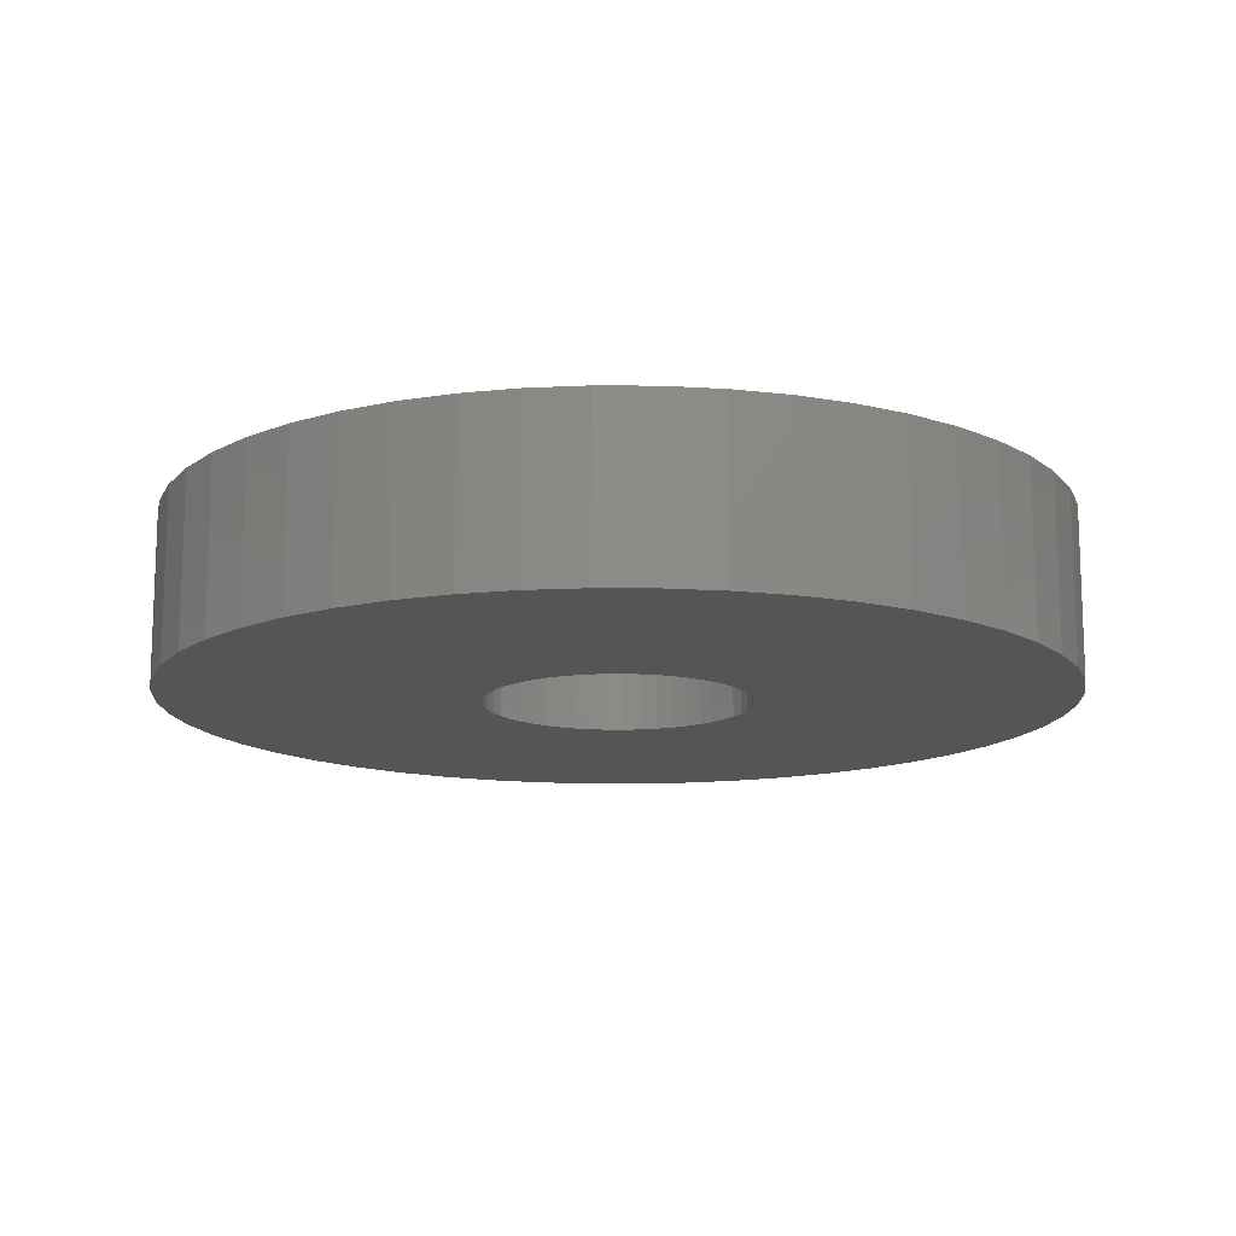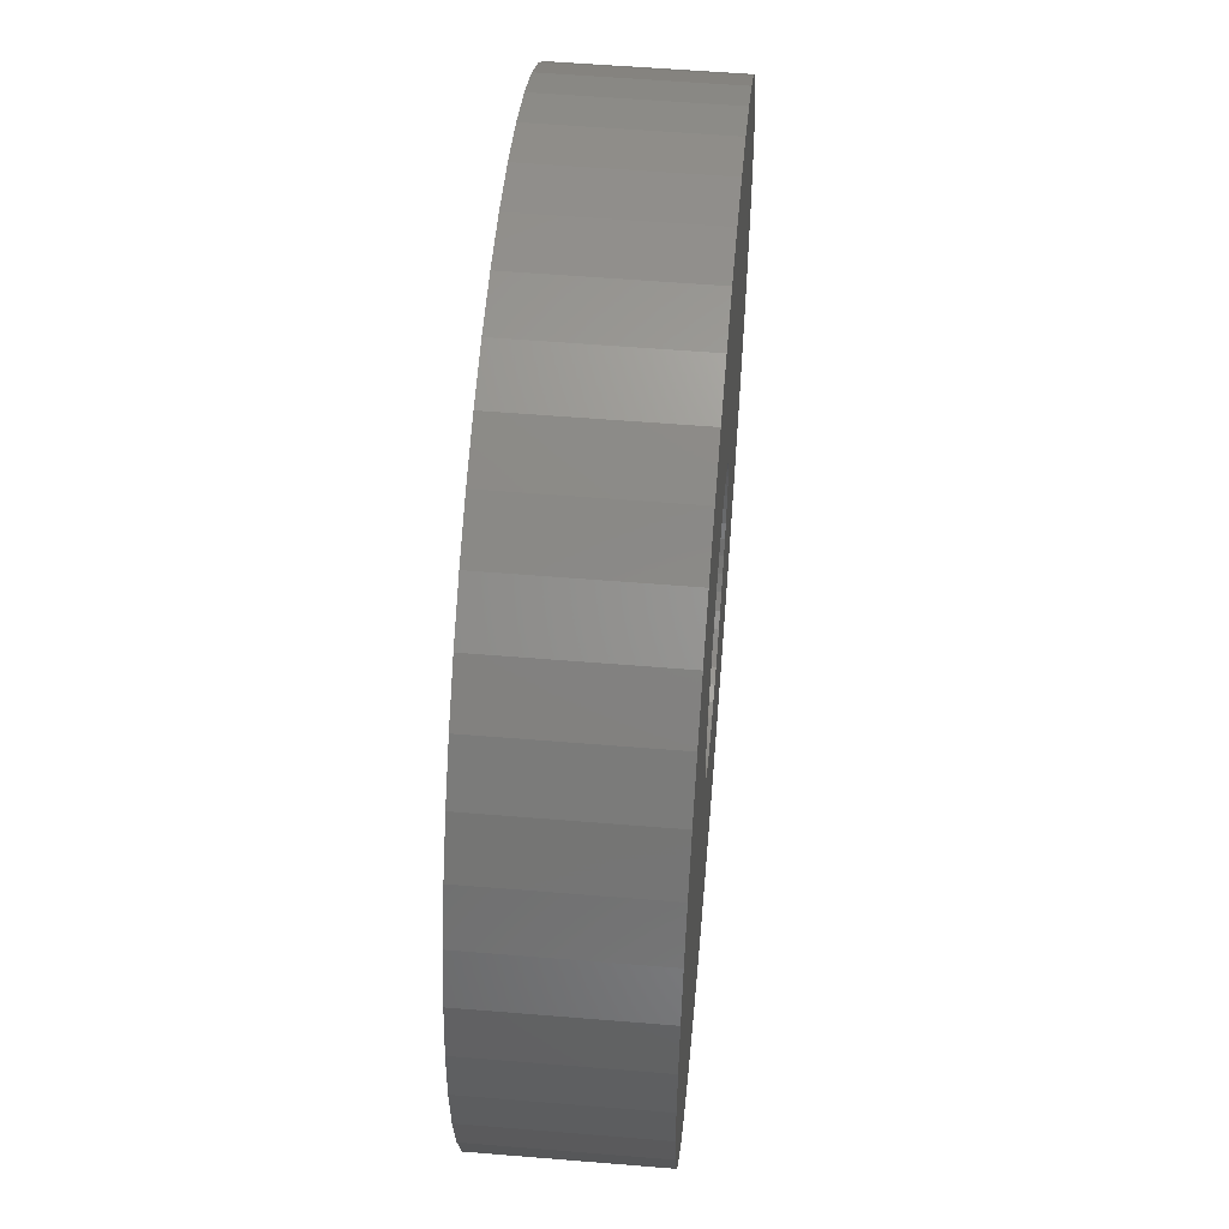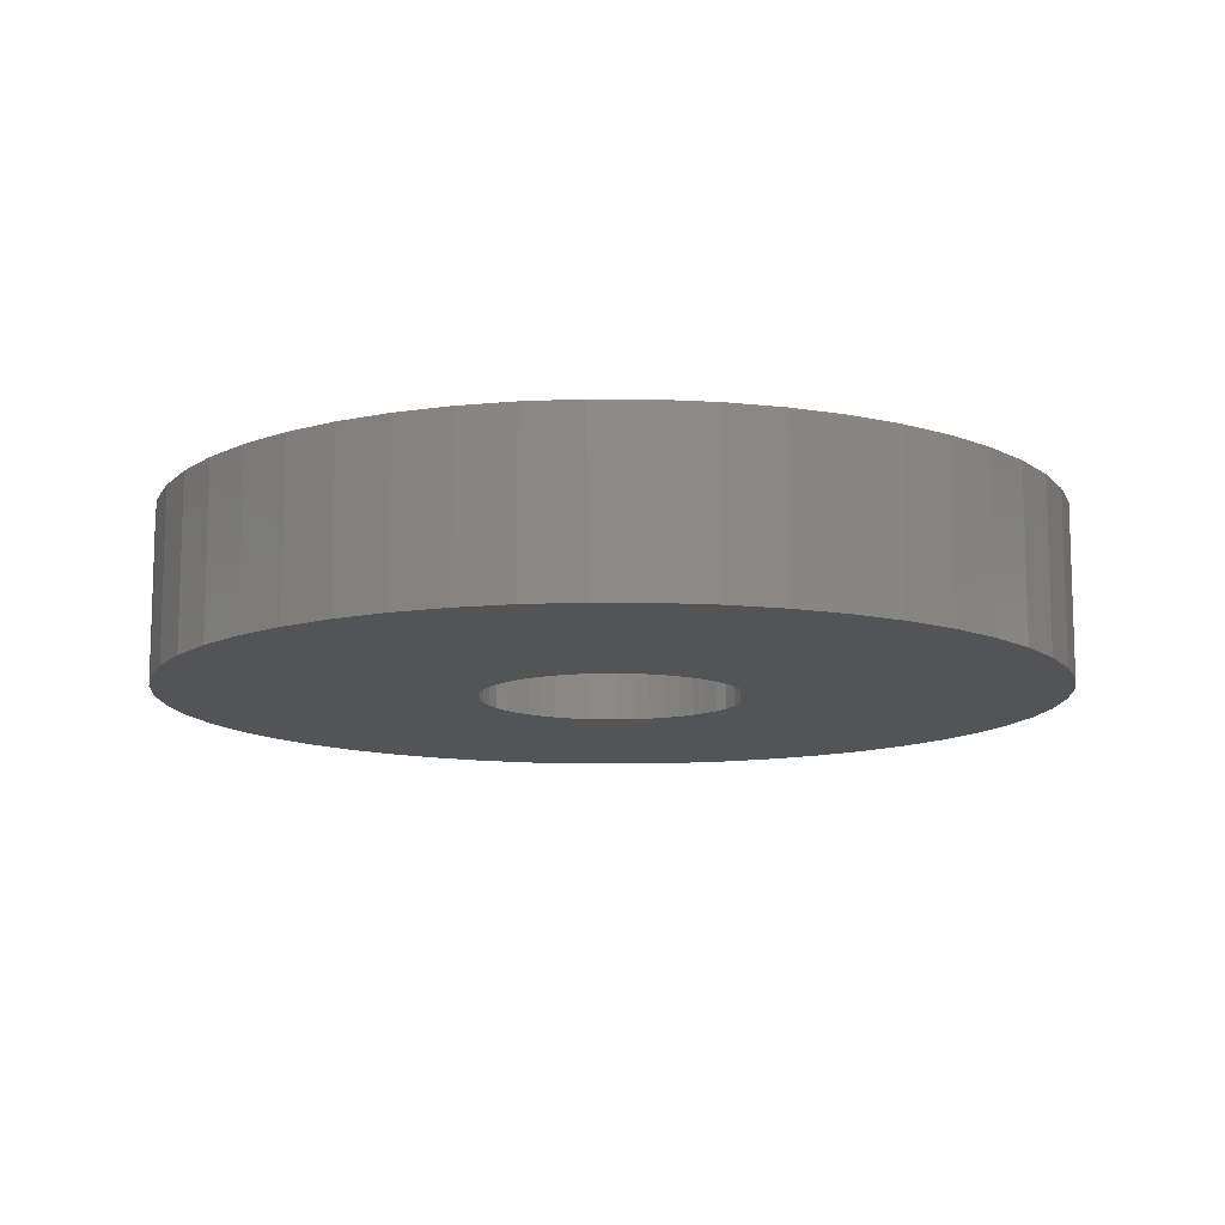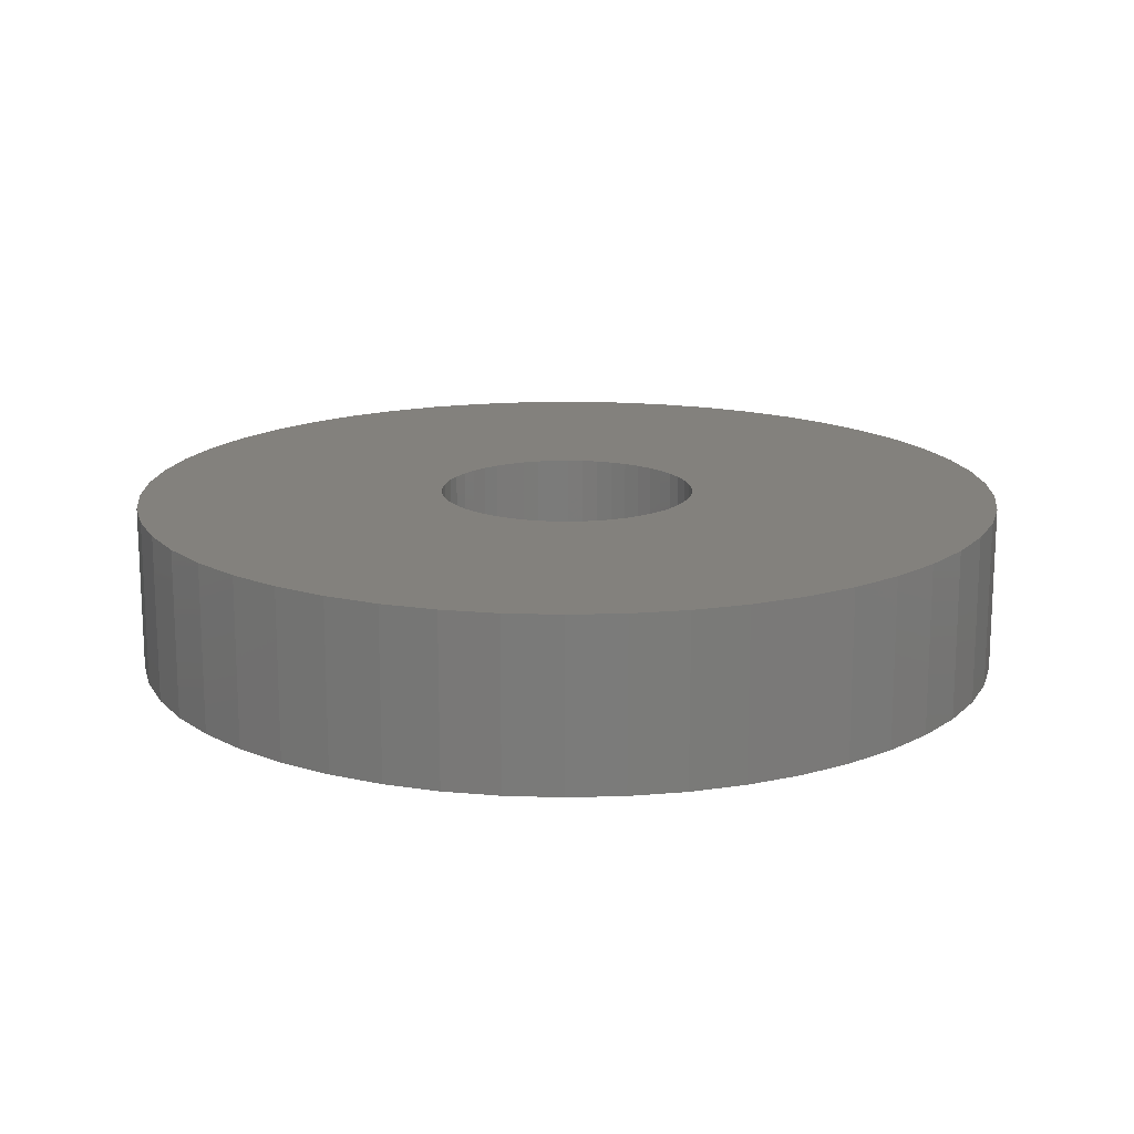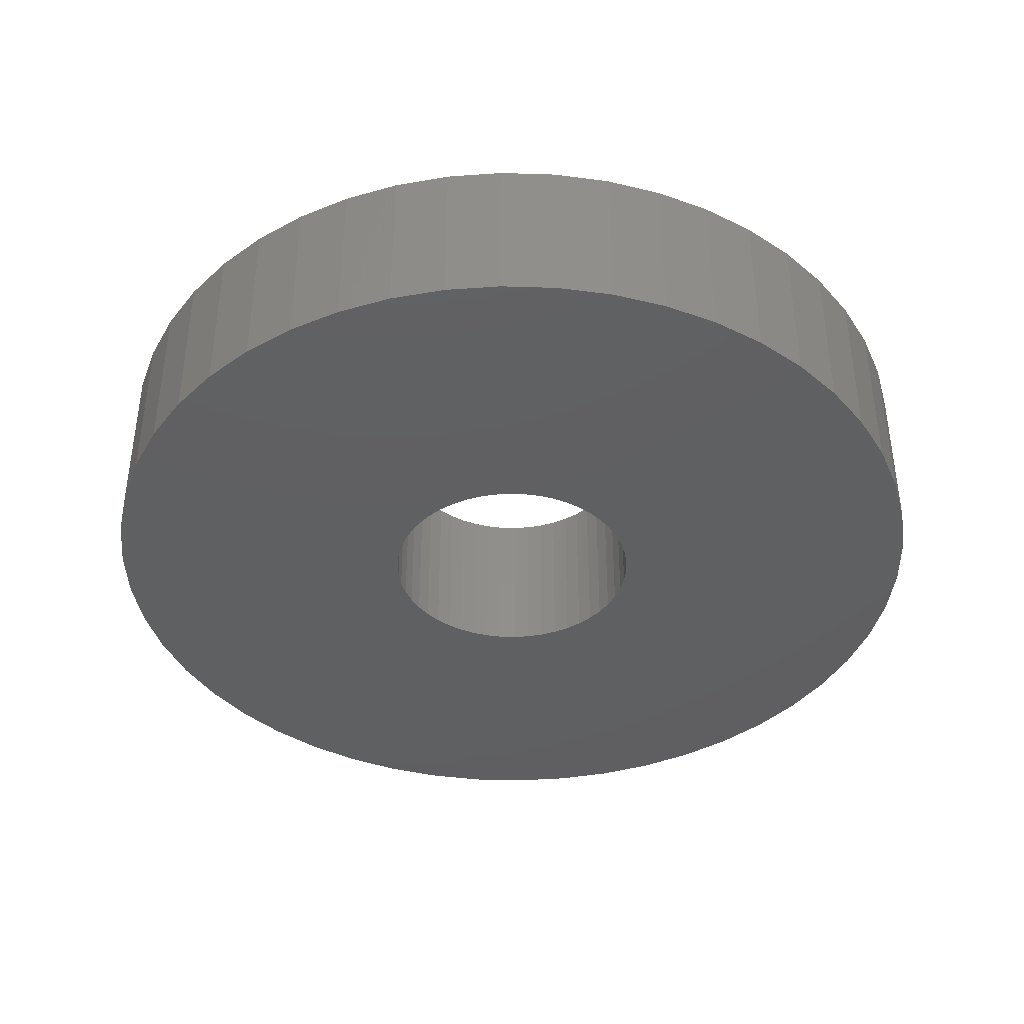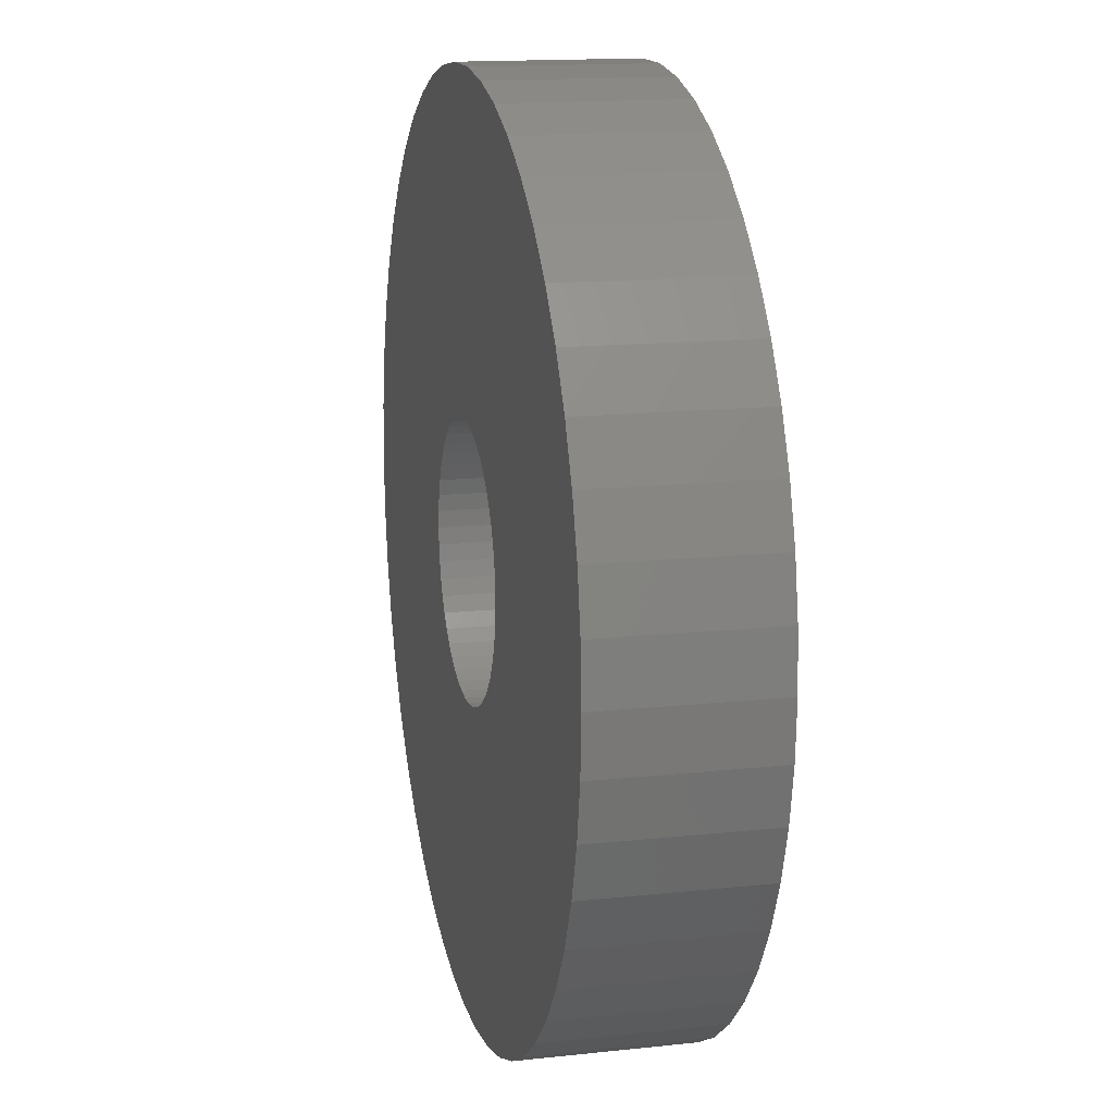
<metadata>
{"format":"stl","ext":"stl","renderer":"f3d","projection":"perspective","resolution":1024,"background":"white","views":[{"elev":-13.8,"azim":-94.4,"up":"+Z"},{"elev":54.6,"azim":95.0,"up":"+Y"},{"elev":-11.8,"azim":-44.1,"up":"+Z"},{"elev":16.0,"azim":176.7,"up":"+Z"},{"elev":-40.2,"azim":-175.0,"up":"+Z"},{"elev":14.9,"azim":76.9,"up":"+Y"}]}
</metadata>
<code>
# stl→obj: 200 verts, 400 faces
v 5.25 0 1
v 5.209 0.658 -1
v 5.209 0.658 1
v 5.25 0 -1
v -5.25 0 -1
v -5.209 0.658 1
v -5.209 0.658 -1
v -5.25 0 1
v 0.3296 5.24 -1
v -0.3296 5.24 1
v 0.3296 5.24 1
v -0.3296 5.24 -1
v -0.3296 -5.24 -1
v 0.3296 -5.24 1
v -0.3296 -5.24 1
v 0.3296 -5.24 -1
v 3.346 -4.045 -1
v 3.827 -3.594 1
v 3.346 -4.045 1
v 3.827 -3.594 -1
v 3.827 3.594 -1
v 3.346 4.045 1
v 3.827 3.594 1
v 3.346 4.045 -1
v -3.346 4.045 -1
v -3.827 3.594 1
v -3.346 4.045 1
v -3.827 3.594 -1
v -1.622 4.993 -1
v -2.235 4.75 1
v -1.622 4.993 1
v -2.235 4.75 -1
v 4.881 1.933 1
v 4.601 2.529 -1
v 4.601 2.529 1
v 4.881 1.933 -1
v 5.085 1.306 -1
v 5.085 1.306 1
v 2.235 4.75 -1
v 1.622 4.993 1
v 2.235 4.75 1
v 1.622 4.993 -1
v 2.813 4.433 -1
v 2.813 4.433 1
v -4.881 1.933 -1
v -4.601 2.529 1
v -4.601 2.529 -1
v -4.881 1.933 1
v 1.55 0 1
v 1.538 0.1943 1
v 5.209 -0.658 1
v 1.501 0.3855 1
v 1.538 -0.1943 1
v 1.441 0.5706 1
v 5.085 -1.306 1
v 1.358 0.7467 1
v 4.247 3.086 1
v 1.501 -0.3855 1
v 1.254 0.9111 1
v 4.881 -1.933 1
v 1.13 1.061 1
v 1.441 -0.5706 1
v 0.988 1.194 1
v 4.601 -2.529 1
v 0.8305 1.309 1
v 1.358 -0.7467 1
v 0.66 1.402 1
v 4.247 -3.086 1
v 1.254 -0.9111 1
v 0.479 1.474 1
v 0.9838 5.157 1
v 0.2904 1.523 1
v 0.09732 1.547 1
v -0.09732 1.547 1
v -0.2904 1.523 1
v -0.9838 5.157 1
v -0.479 1.474 1
v -0.66 1.402 1
v -0.8305 1.309 1
v -2.813 4.433 1
v -0.988 1.194 1
v -1.13 1.061 1
v -4.247 3.086 1
v -1.254 0.9111 1
v 1.13 -1.061 1
v 0.988 -1.194 1
v 2.813 -4.433 1
v 0.8305 -1.309 1
v 2.235 -4.75 1
v 0.66 -1.402 1
v 1.622 -4.993 1
v 0.479 -1.474 1
v 0.9838 -5.157 1
v 0.2904 -1.523 1
v 0.09732 -1.547 1
v -0.09732 -1.547 1
v -0.2904 -1.523 1
v -0.9838 -5.157 1
v -0.479 -1.474 1
v -1.622 -4.993 1
v -0.66 -1.402 1
v -2.235 -4.75 1
v -0.8305 -1.309 1
v -2.813 -4.433 1
v -0.988 -1.194 1
v -3.346 -4.045 1
v -1.13 -1.061 1
v -3.827 -3.594 1
v -1.254 -0.9111 1
v -4.247 -3.086 1
v -1.358 -0.7467 1
v -4.601 -2.529 1
v -1.441 -0.5706 1
v -4.881 -1.933 1
v -1.501 -0.3855 1
v -5.085 -1.306 1
v -1.538 -0.1943 1
v -5.209 -0.658 1
v -1.55 0 1
v -1.358 0.7467 1
v -1.441 0.5706 1
v -1.501 0.3855 1
v -5.085 1.306 1
v -1.538 0.1943 1
v -2.813 4.433 -1
v -0.9838 5.157 -1
v 1.55 0 -1
v 5.209 -0.658 -1
v 1.538 -0.1943 -1
v 5.085 -1.306 -1
v 1.501 -0.3855 -1
v 4.881 -1.933 -1
v 1.538 0.1943 -1
v 1.441 -0.5706 -1
v 4.601 -2.529 -1
v 1.358 -0.7467 -1
v 4.247 -3.086 -1
v 1.501 0.3855 -1
v 1.254 -0.9111 -1
v 1.13 -1.061 -1
v 1.441 0.5706 -1
v 0.988 -1.194 -1
v 2.813 -4.433 -1
v 0.8305 -1.309 -1
v 2.235 -4.75 -1
v 1.358 0.7467 -1
v 0.66 -1.402 -1
v 1.622 -4.993 -1
v 4.247 3.086 -1
v 1.254 0.9111 -1
v 0.479 -1.474 -1
v 0.9838 -5.157 -1
v 0.2904 -1.523 -1
v 0.09732 -1.547 -1
v -0.09732 -1.547 -1
v -0.2904 -1.523 -1
v -0.9838 -5.157 -1
v -0.479 -1.474 -1
v -1.622 -4.993 -1
v -0.66 -1.402 -1
v -2.235 -4.75 -1
v -0.8305 -1.309 -1
v -2.813 -4.433 -1
v -0.988 -1.194 -1
v -3.346 -4.045 -1
v -1.13 -1.061 -1
v -3.827 -3.594 -1
v -4.247 -3.086 -1
v -1.254 -0.9111 -1
v 1.13 1.061 -1
v 0.988 1.194 -1
v 0.8305 1.309 -1
v 0.66 1.402 -1
v 0.479 1.474 -1
v 0.9838 5.157 -1
v 0.2904 1.523 -1
v 0.09732 1.547 -1
v -0.09732 1.547 -1
v -0.2904 1.523 -1
v -0.479 1.474 -1
v -0.66 1.402 -1
v -0.8305 1.309 -1
v -0.988 1.194 -1
v -1.13 1.061 -1
v -1.254 0.9111 -1
v -4.247 3.086 -1
v -1.358 0.7467 -1
v -1.441 0.5706 -1
v -1.501 0.3855 -1
v -5.085 1.306 -1
v -1.538 0.1943 -1
v -1.55 0 -1
v -1.358 -0.7467 -1
v -4.601 -2.529 -1
v -1.441 -0.5706 -1
v -4.881 -1.933 -1
v -1.501 -0.3855 -1
v -5.085 -1.306 -1
v -1.538 -0.1943 -1
v -5.209 -0.658 -1
f 1 2 3
f 2 1 4
f 5 6 7
f 6 5 8
f 9 10 11
f 10 9 12
f 13 14 15
f 14 13 16
f 17 18 19
f 18 17 20
f 21 22 23
f 22 21 24
f 25 26 27
f 26 25 28
f 29 30 31
f 30 29 32
f 33 34 35
f 34 33 36
f 3 37 38
f 37 3 2
f 39 40 41
f 40 39 42
f 43 41 44
f 41 43 39
f 45 46 47
f 46 45 48
f 49 1 3
f 50 3 38
f 1 49 51
f 52 38 33
f 53 51 49
f 54 33 35
f 51 53 55
f 56 35 57
f 58 55 53
f 59 57 23
f 55 58 60
f 61 23 22
f 62 60 58
f 63 22 44
f 60 62 64
f 65 44 41
f 66 64 62
f 67 41 40
f 64 66 68
f 69 68 66
f 3 50 49
f 38 52 50
f 33 54 52
f 35 56 54
f 57 59 56
f 23 61 59
f 22 63 61
f 70 40 71
f 44 65 63
f 41 67 65
f 40 70 67
f 72 71 11
f 71 72 70
f 11 73 72
f 11 74 73
f 10 74 11
f 74 10 75
f 76 75 10
f 75 76 77
f 31 77 76
f 77 31 78
f 30 78 31
f 78 30 79
f 80 79 30
f 79 80 81
f 27 81 80
f 81 27 82
f 26 82 27
f 83 84 26
f 82 26 84
f 68 69 18
f 85 18 69
f 18 85 19
f 86 19 85
f 19 86 87
f 88 87 86
f 87 88 89
f 90 89 88
f 89 90 91
f 92 91 90
f 91 92 93
f 94 93 92
f 93 94 14
f 95 14 94
f 96 14 95
f 15 96 97
f 96 15 14
f 98 97 99
f 100 99 101
f 102 101 103
f 97 98 15
f 104 103 105
f 106 105 107
f 108 107 109
f 110 109 111
f 112 111 113
f 114 113 115
f 116 115 117
f 99 100 98
f 118 117 119
f 84 83 120
f 46 120 83
f 101 102 100
f 120 46 121
f 103 104 102
f 48 121 46
f 105 106 104
f 121 48 122
f 107 108 106
f 123 122 48
f 109 110 108
f 122 123 124
f 111 112 110
f 6 124 123
f 113 114 112
f 124 6 119
f 115 116 114
f 8 119 6
f 117 118 116
f 119 8 118
f 32 80 30
f 80 32 125
f 126 31 76
f 31 126 29
f 127 4 128
f 129 128 130
f 4 127 2
f 131 130 132
f 133 2 127
f 134 132 135
f 2 133 37
f 136 135 137
f 138 37 133
f 139 137 20
f 37 138 36
f 140 20 17
f 141 36 138
f 142 17 143
f 36 141 34
f 144 143 145
f 146 34 141
f 147 145 148
f 34 146 149
f 150 149 146
f 128 129 127
f 130 131 129
f 132 134 131
f 135 136 134
f 137 139 136
f 20 140 139
f 17 142 140
f 151 148 152
f 143 144 142
f 145 147 144
f 148 151 147
f 153 152 16
f 152 153 151
f 16 154 153
f 16 155 154
f 13 155 16
f 155 13 156
f 157 156 13
f 156 157 158
f 159 158 157
f 158 159 160
f 161 160 159
f 160 161 162
f 163 162 161
f 162 163 164
f 165 164 163
f 164 165 166
f 167 166 165
f 168 169 167
f 166 167 169
f 149 150 21
f 170 21 150
f 21 170 24
f 171 24 170
f 24 171 43
f 172 43 171
f 43 172 39
f 173 39 172
f 39 173 42
f 174 42 173
f 42 174 175
f 176 175 174
f 175 176 9
f 177 9 176
f 178 9 177
f 12 178 179
f 178 12 9
f 126 179 180
f 29 180 181
f 32 181 182
f 179 126 12
f 125 182 183
f 25 183 184
f 28 184 185
f 186 185 187
f 47 187 188
f 45 188 189
f 190 189 191
f 180 29 126
f 7 191 192
f 169 168 193
f 194 193 168
f 181 32 29
f 193 194 195
f 182 125 32
f 196 195 194
f 183 25 125
f 195 196 197
f 184 28 25
f 198 197 196
f 185 186 28
f 197 198 199
f 187 47 186
f 200 199 198
f 188 45 47
f 199 200 192
f 189 190 45
f 5 192 200
f 191 7 190
f 192 5 7
f 16 93 14
f 93 16 152
f 148 89 91
f 89 148 145
f 38 36 33
f 36 38 37
f 57 21 23
f 21 57 149
f 35 149 57
f 149 35 34
f 42 71 40
f 71 42 175
f 175 11 71
f 11 175 9
f 24 44 22
f 44 24 43
f 47 83 186
f 83 47 46
f 186 26 28
f 26 186 83
f 190 48 45
f 48 190 123
f 7 123 190
f 123 7 6
f 125 27 80
f 27 125 25
f 12 76 10
f 76 12 126
f 51 4 1
f 4 51 128
f 55 128 51
f 128 55 130
f 167 106 108
f 106 167 165
f 194 114 196
f 114 194 112
f 168 112 194
f 112 168 110
f 145 87 89
f 87 145 143
f 64 132 60
f 132 64 135
f 161 100 102
f 100 161 159
f 167 110 168
f 110 167 108
f 198 118 200
f 118 198 116
f 200 8 5
f 8 200 118
f 196 116 198
f 116 196 114
f 143 19 87
f 19 143 17
f 152 91 93
f 91 152 148
f 68 135 64
f 135 68 137
f 18 137 68
f 137 18 20
f 60 130 55
f 130 60 132
f 157 15 98
f 15 157 13
f 163 102 104
f 102 163 161
f 159 98 100
f 98 159 157
f 165 104 106
f 104 165 163
f 127 50 133
f 50 127 49
f 119 191 124
f 191 119 192
f 178 73 74
f 73 178 177
f 154 96 95
f 96 154 155
f 140 69 139
f 69 140 85
f 171 61 63
f 61 171 170
f 184 81 82
f 81 184 183
f 181 77 78
f 77 181 180
f 141 56 146
f 56 141 54
f 146 59 150
f 59 146 56
f 174 67 70
f 67 174 173
f 176 70 72
f 70 176 174
f 172 63 65
f 63 172 171
f 120 185 84
f 185 120 187
f 84 184 82
f 184 84 185
f 122 188 121
f 188 122 189
f 182 78 79
f 78 182 181
f 180 75 77
f 75 180 179
f 147 92 90
f 92 147 151
f 138 54 141
f 54 138 52
f 133 52 138
f 52 133 50
f 150 61 170
f 61 150 59
f 177 72 73
f 72 177 176
f 173 65 67
f 65 173 172
f 121 187 120
f 187 121 188
f 124 189 122
f 189 124 191
f 179 74 75
f 74 179 178
f 134 58 131
f 58 134 62
f 131 53 129
f 53 131 58
f 158 101 99
f 101 158 160
f 140 86 85
f 86 140 142
f 144 90 88
f 90 144 147
f 183 79 81
f 79 183 182
f 139 66 136
f 66 139 69
f 129 49 127
f 49 129 53
f 156 99 97
f 99 156 158
f 107 169 109
f 169 107 166
f 111 195 113
f 195 111 193
f 113 197 115
f 197 113 195
f 117 192 119
f 192 117 199
f 142 88 86
f 88 142 144
f 136 62 134
f 62 136 66
f 155 97 96
f 97 155 156
f 160 103 101
f 103 160 162
f 109 193 111
f 193 109 169
f 115 199 117
f 199 115 197
f 151 94 92
f 94 151 153
f 153 95 94
f 95 153 154
f 164 107 105
f 107 164 166
f 162 105 103
f 105 162 164

</code>
